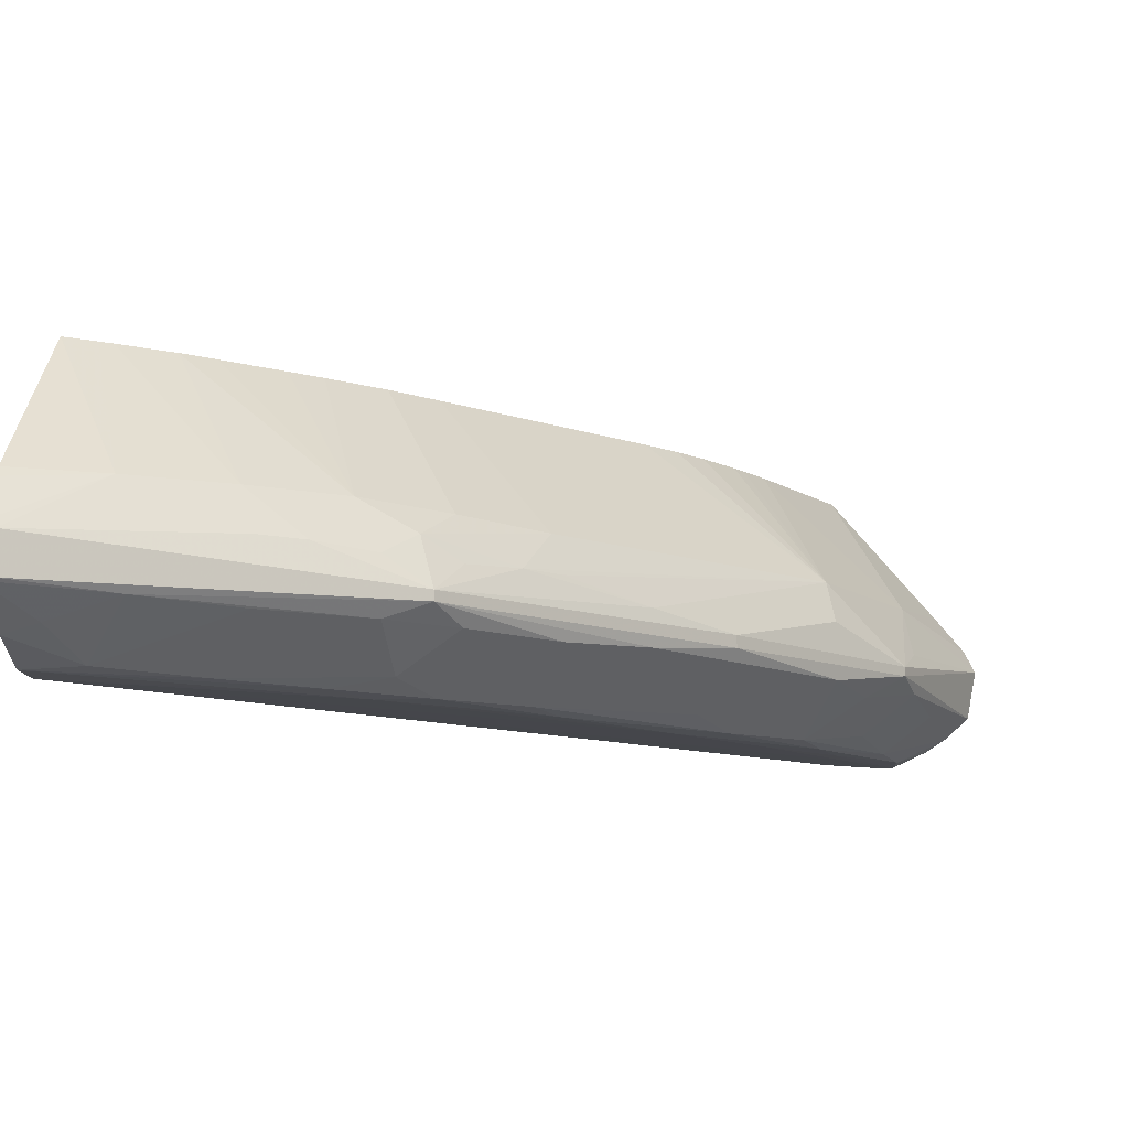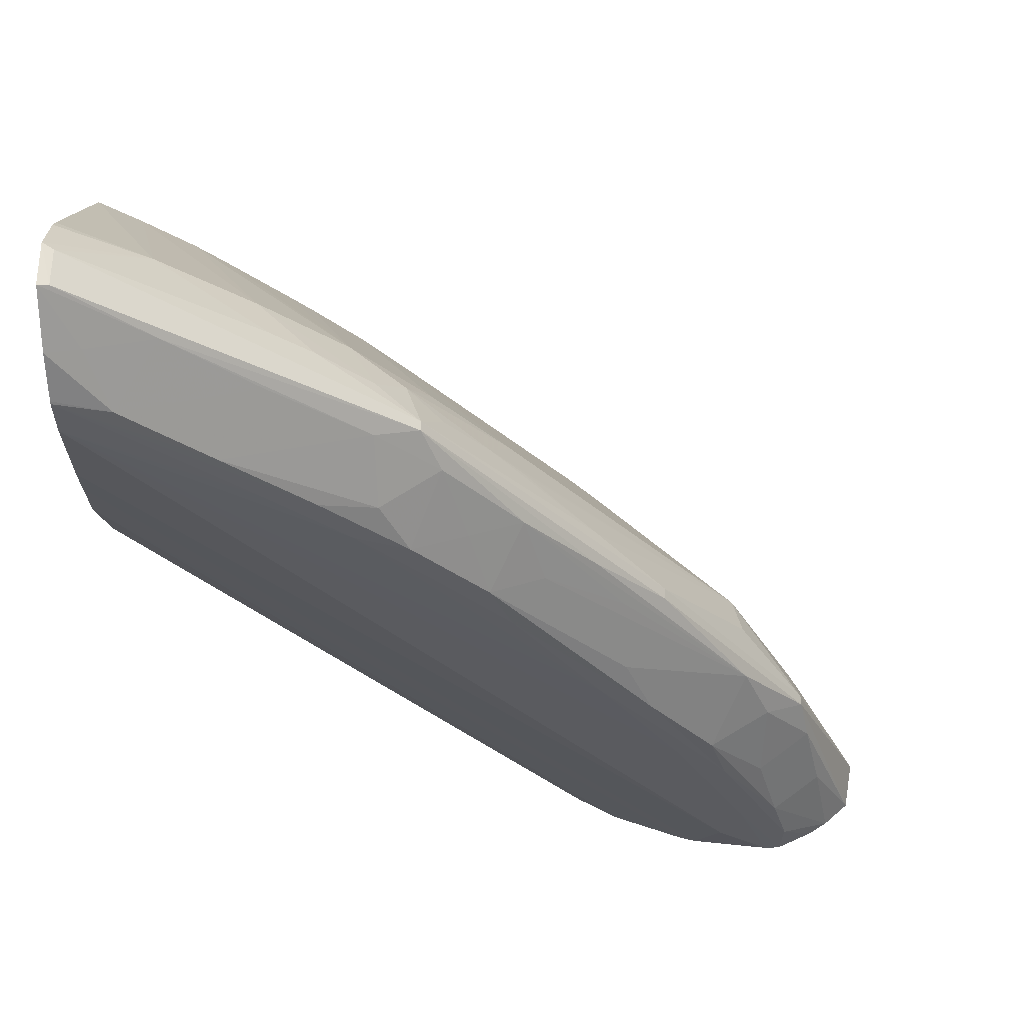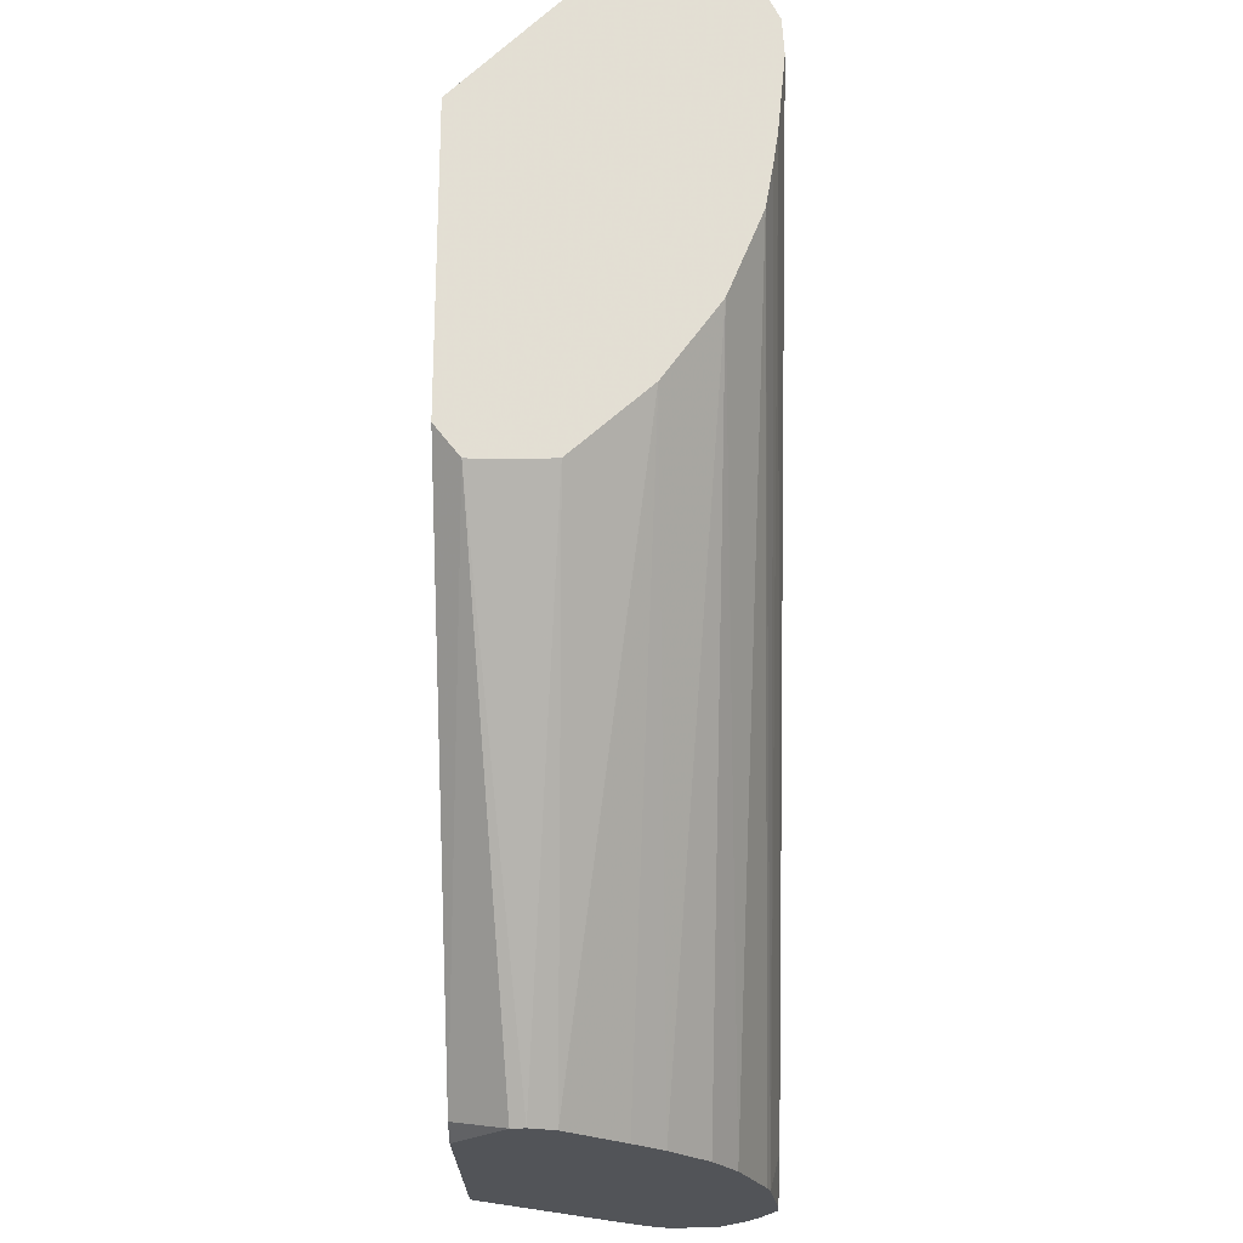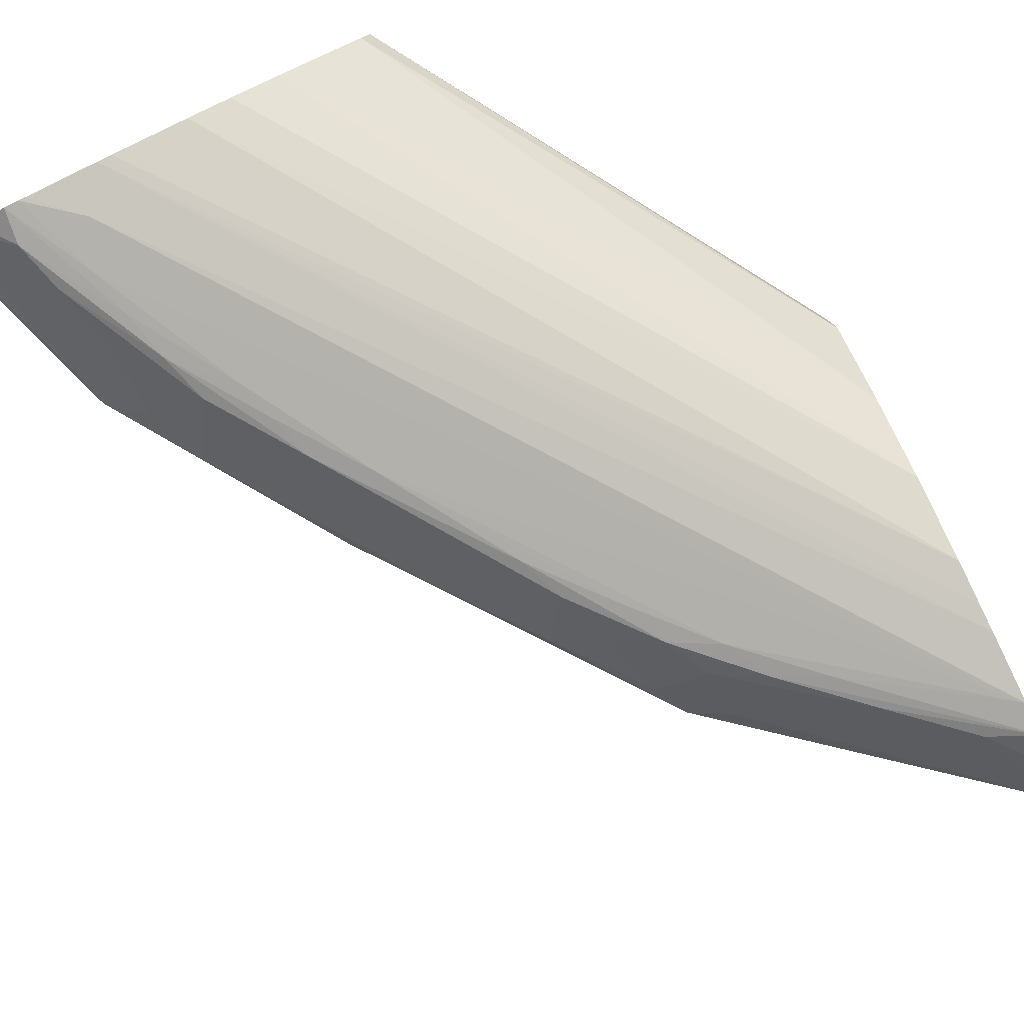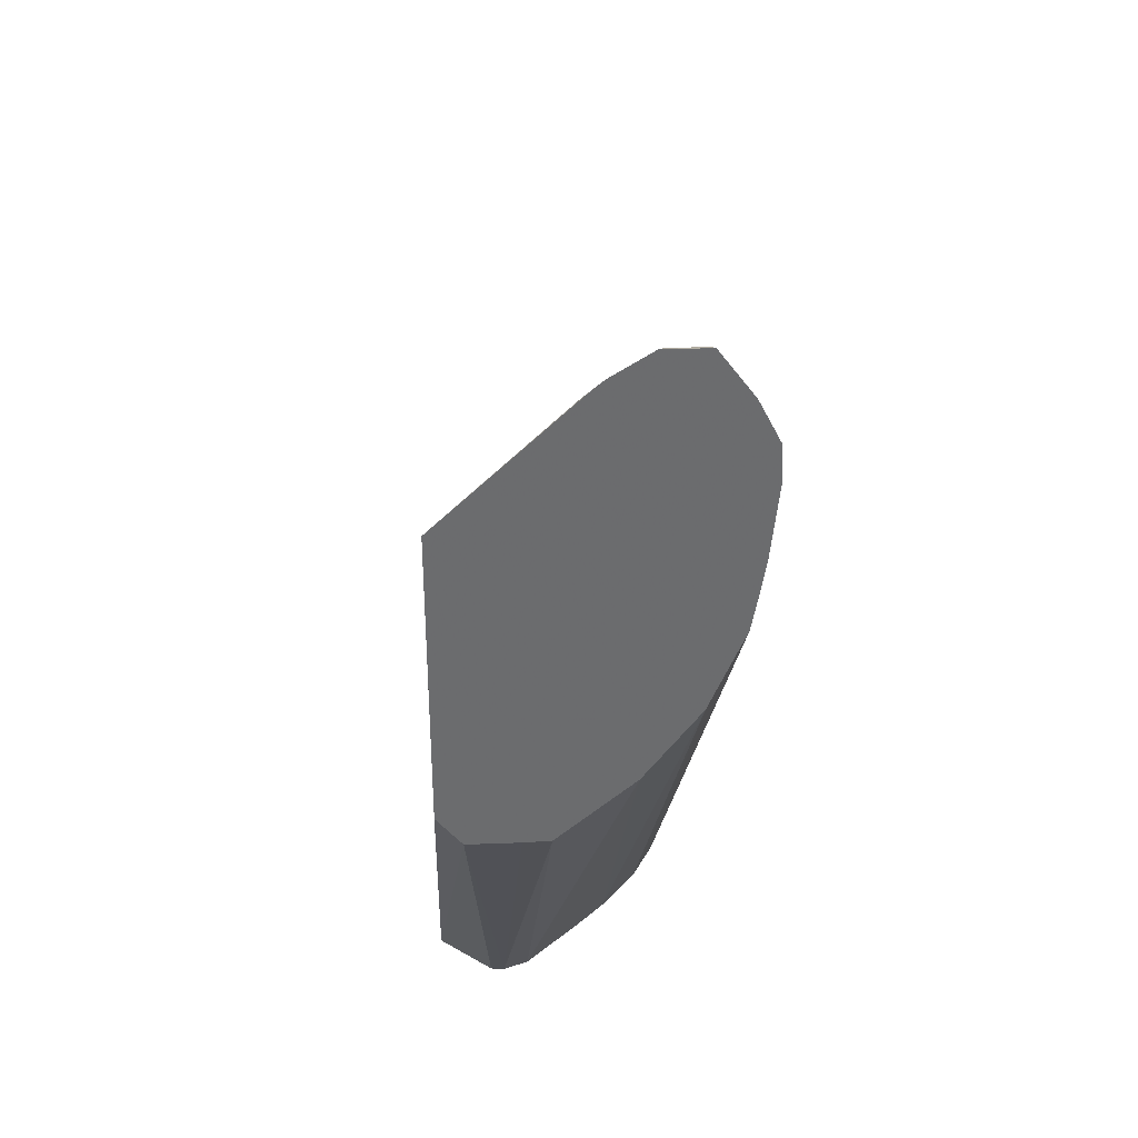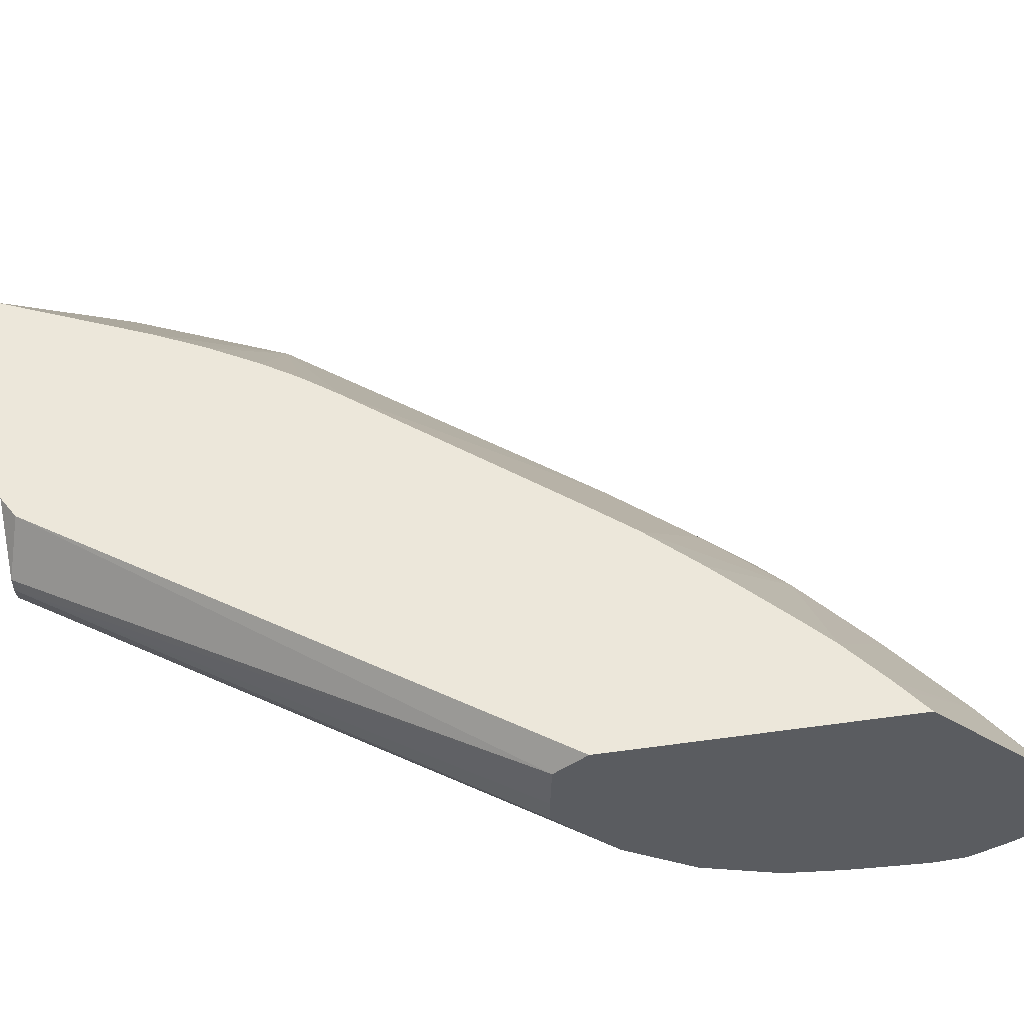
<metadata>
{"format":"obj","ext":"obj","renderer":"f3d","projection":"perspective","resolution":1024,"background":"white","views":[{"elev":-9.9,"azim":-172.0,"up":"+Z"},{"elev":-33.4,"azim":-177.9,"up":"+Z"},{"elev":-23.2,"azim":91.0,"up":"+Y"},{"elev":-79.3,"azim":25.9,"up":"+Z"},{"elev":36.8,"azim":86.0,"up":"+Y"},{"elev":53.6,"azim":81.7,"up":"+Z"}]}
</metadata>
<code>
v -0.0638 0.02588 -0.0254
v -0.06352 0.02588 -0.02689
v -0.06345 0.02588 -0.02472
v -0.06156 0.02965 -0.02387
v -0.06189 0.03082 -0.02548
v -0.06164 0.03209 -0.026
v -0.06164 0.03209 -0.02629
v -0.06189 0.03082 -0.02669
v -0.06234 0.02854 -0.02712
v -0.06277 0.02588 -0.02757
v -0.06255 0.02588 -0.02362
v -0.05929 0.02588 -0.01975
v -0.05737 0.03042 -0.01975
v -0.05941 0.03441 -0.02376
v -0.05969 0.03479 -0.025
v -0.0571 0.03891 -0.02594
v -0.06045 0.03295 -0.02702
v -0.0571 0.03891 -0.0263
v -0.0597 0.03481 -0.02672
v -0.06028 0.0308 -0.02794
v -0.06085 0.02854 -0.02826
v -0.06126 0.02698 -0.02839
v -0.0622 0.02588 -0.02794
v -0.05187 0.02588 -0.01975
v -0.05683 0.03156 -0.01975
v -0.05656 0.03209 -0.01975
v -0.05574 0.03357 -0.01975
v -0.05504 0.03468 -0.01975
v -0.05421 0.03582 -0.01975
v -0.05254 0.04347 -0.02379
v -0.05204 0.04512 -0.025
v -0.0529 0.04398 -0.025
v -0.05503 0.0415 -0.02553
v -0.05026 0.048 -0.02598
v -0.05861 0.0331 -0.02827
v -0.05026 0.048 -0.02628
v -0.05503 0.0415 -0.02662
v -0.05662 0.03591 -0.02836
v -0.05296 0.04408 -0.0268
v -0.05583 0.03978 -0.02697
v -0.05351 0.04213 -0.02747
v -0.05193 0.04276 -0.02832
v -0.05587 0.03778 -0.02801
v -0.05905 0.03154 -0.0284
v -0.05941 0.03002 -0.02843
v -0.06111 0.02588 -0.02844
v -0.05016 0.02588 -0.02137
v -0.05117 0.02629 -0.01975
v -0.04925 0.04216 -0.01975
v -0.0481 0.0436 -0.01975
v -0.05041 0.04596 -0.02369
v -0.04979 0.04748 -0.02446
v -0.0508 0.04675 -0.02513
v -0.04903 0.04862 -0.02513
v -0.04752 0.04988 -0.025
v -0.04147 0.05513 -0.02552
v -0.04147 0.05513 -0.02666
v -0.0439 0.05296 -0.02675
v -0.04903 0.04852 -0.02678
v -0.05078 0.04679 -0.02678
v -0.0551 0.0371 -0.02846
v -0.0571 0.03439 -0.02843
v -0.05254 0.04124 -0.02844
v -0.05142 0.04466 -0.02759
v -0.04983 0.04523 -0.02838
v -0.05746 0.0331 -0.02846
v -0.05971 0.02854 -0.02846
v -0.06065 0.02588 -0.02845
v -0.05011 0.02588 -0.0218
v -0.04118 0.04 -0.02051
v -0.04118 0.04098 -0.01975
v -0.04671 0.04512 -0.01975
v -0.04827 0.0483 -0.02362
v -0.04593 0.05045 -0.02369
v -0.04638 0.05083 -0.025
v -0.04344 0.05257 -0.02379
v -0.04118 0.05528 -0.0254
v -0.04118 0.05526 -0.02675
v -0.04207 0.05352 -0.02747
v -0.04267 0.05189 -0.02828
v -0.04632 0.0508 -0.02681
v -0.04905 0.04678 -0.02799
v -0.04507 0.04973 -0.02833
v -0.05041 0.04371 -0.02845
v -0.04831 0.04602 -0.02846
v -0.04118 0.05143 -0.02849
v -0.04748 0.04754 -0.02836
v -0.05902 0.02854 -0.02846
v -0.05907 0.02714 -0.02846
v -0.06045 0.02588 -0.02843
v -0.05039 0.02588 -0.02258
v -0.04118 0.03999 -0.02289
v -0.04118 0.03997 -0.02208
v -0.04118 0.05024 -0.01975
v -0.04591 0.04594 -0.01975
v -0.04443 0.04745 -0.01975
v -0.04363 0.04824 -0.01975
v -0.04228 0.04938 -0.01975
v -0.04118 0.05427 -0.0239
v -0.04118 0.05452 -0.02419
v -0.04196 0.04963 -0.01975
v -0.04118 0.05382 -0.02779
v -0.04118 0.05259 -0.0284
v -0.04118 0.05252 -0.02843
v -0.04595 0.04821 -0.02845
v -0.04355 0.05037 -0.02844
v -0.04118 0.04912 -0.02827
v -0.05823 0.02588 -0.02815
v -0.05199 0.02588 -0.02436
v -0.04118 0.04204 -0.02521
v -0.04118 0.04824 -0.02814
v -0.0578 0.02588 -0.02803
v -0.04118 0.04687 -0.0279
v -0.05288 0.02588 -0.02529
v -0.04118 0.04434 -0.02687
v -0.05553 0.02588 -0.02719
v -0.05426 0.02588 -0.02647
f 1 2 10
f 1 10 23
f 1 23 46
f 1 46 68
f 1 68 90
f 1 90 108
f 1 108 112
f 1 112 116
f 1 116 117
f 1 117 114
f 1 114 109
f 1 109 91
f 1 91 69
f 1 69 47
f 1 47 24
f 1 24 12
f 1 12 11
f 1 11 3
f 1 3 4
f 1 4 5
f 1 5 6
f 1 6 7
f 1 7 2
f 2 7 8
f 2 8 9
f 2 9 10
f 3 11 4
f 4 11 12
f 4 12 13
f 4 13 14
f 4 14 6
f 4 6 5
f 6 14 15
f 6 15 16
f 6 16 18
f 6 18 7
f 7 17 8
f 7 18 19
f 7 19 17
f 8 17 20
f 8 20 21
f 8 21 9
f 9 21 10
f 10 21 22
f 10 22 23
f 12 24 48
f 12 48 71
f 12 71 94
f 12 94 101
f 12 101 98
f 12 98 97
f 12 97 96
f 12 96 95
f 12 95 72
f 12 72 50
f 12 50 49
f 12 49 29
f 12 29 28
f 12 28 27
f 12 27 26
f 12 26 25
f 12 25 13
f 13 25 14
f 14 25 26
f 14 26 27
f 14 27 28
f 14 28 29
f 14 29 30
f 14 30 31
f 14 31 32
f 14 32 33
f 14 33 15
f 15 33 16
f 16 33 34
f 16 34 36
f 16 36 18
f 17 35 20
f 17 19 35
f 18 36 37
f 18 37 19
f 19 38 35
f 19 37 39
f 19 39 40
f 19 40 41
f 19 41 42
f 19 42 43
f 19 43 38
f 20 35 21
f 21 35 44
f 21 44 22
f 22 44 45
f 22 45 46
f 22 46 23
f 24 47 48
f 29 49 30
f 30 49 50
f 30 50 51
f 30 51 52
f 30 52 31
f 31 52 53
f 31 53 34
f 31 34 33
f 31 33 32
f 34 53 52
f 34 52 54
f 34 54 55
f 34 55 56
f 34 56 57
f 34 57 36
f 35 38 44
f 36 57 58
f 36 58 59
f 36 59 60
f 36 60 39
f 36 39 37
f 38 61 62
f 38 62 44
f 38 43 42
f 38 42 63
f 38 63 61
f 39 42 41
f 39 41 40
f 39 60 64
f 39 64 42
f 42 64 65
f 42 65 63
f 44 62 66
f 44 66 45
f 45 67 46
f 45 66 67
f 46 67 68
f 47 69 70
f 47 70 48
f 48 70 71
f 50 72 73
f 50 73 51
f 51 73 52
f 52 73 54
f 54 73 74
f 54 74 55
f 55 74 75
f 55 75 56
f 56 76 77
f 56 77 57
f 56 75 76
f 57 77 78
f 57 78 58
f 58 78 79
f 58 79 80
f 58 80 81
f 58 81 59
f 59 82 60
f 59 81 80
f 59 80 83
f 59 83 82
f 60 82 65
f 60 65 64
f 61 66 62
f 61 63 84
f 61 84 85
f 61 85 86
f 61 86 66
f 63 65 84
f 65 82 87
f 65 87 85
f 65 85 84
f 66 86 67
f 67 88 89
f 67 89 68
f 67 86 88
f 68 89 90
f 69 91 92
f 69 92 93
f 69 93 70
f 70 93 92
f 70 92 110
f 70 110 115
f 70 115 113
f 70 113 111
f 70 111 107
f 70 107 86
f 70 86 104
f 70 104 103
f 70 103 102
f 70 102 78
f 70 78 77
f 70 77 100
f 70 100 99
f 70 99 94
f 70 94 71
f 72 95 73
f 73 95 96
f 73 96 97
f 73 97 74
f 74 76 75
f 74 97 98
f 74 98 76
f 76 99 100
f 76 100 77
f 76 98 101
f 76 101 94
f 76 94 99
f 78 102 79
f 79 102 80
f 80 102 103
f 80 103 104
f 80 104 83
f 82 83 87
f 83 104 87
f 85 87 105
f 85 105 86
f 86 105 106
f 86 106 104
f 86 107 89
f 86 89 88
f 87 104 105
f 89 108 90
f 89 107 108
f 91 109 110
f 91 110 92
f 104 106 105
f 107 111 108
f 108 111 113
f 108 113 112
f 109 114 110
f 110 114 115
f 112 113 116
f 113 115 116
f 114 117 115
f 115 117 116

</code>
